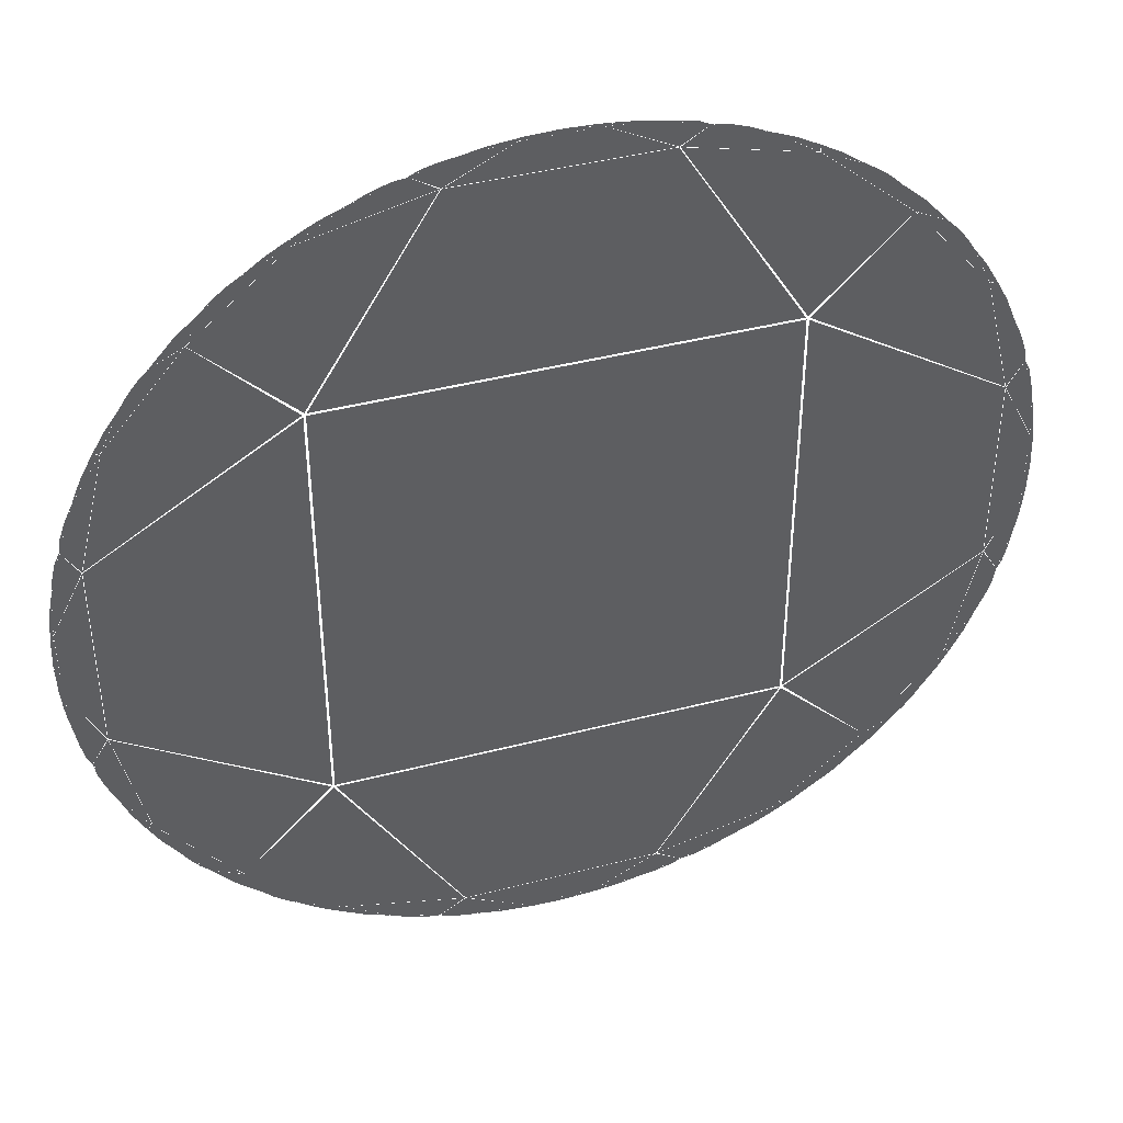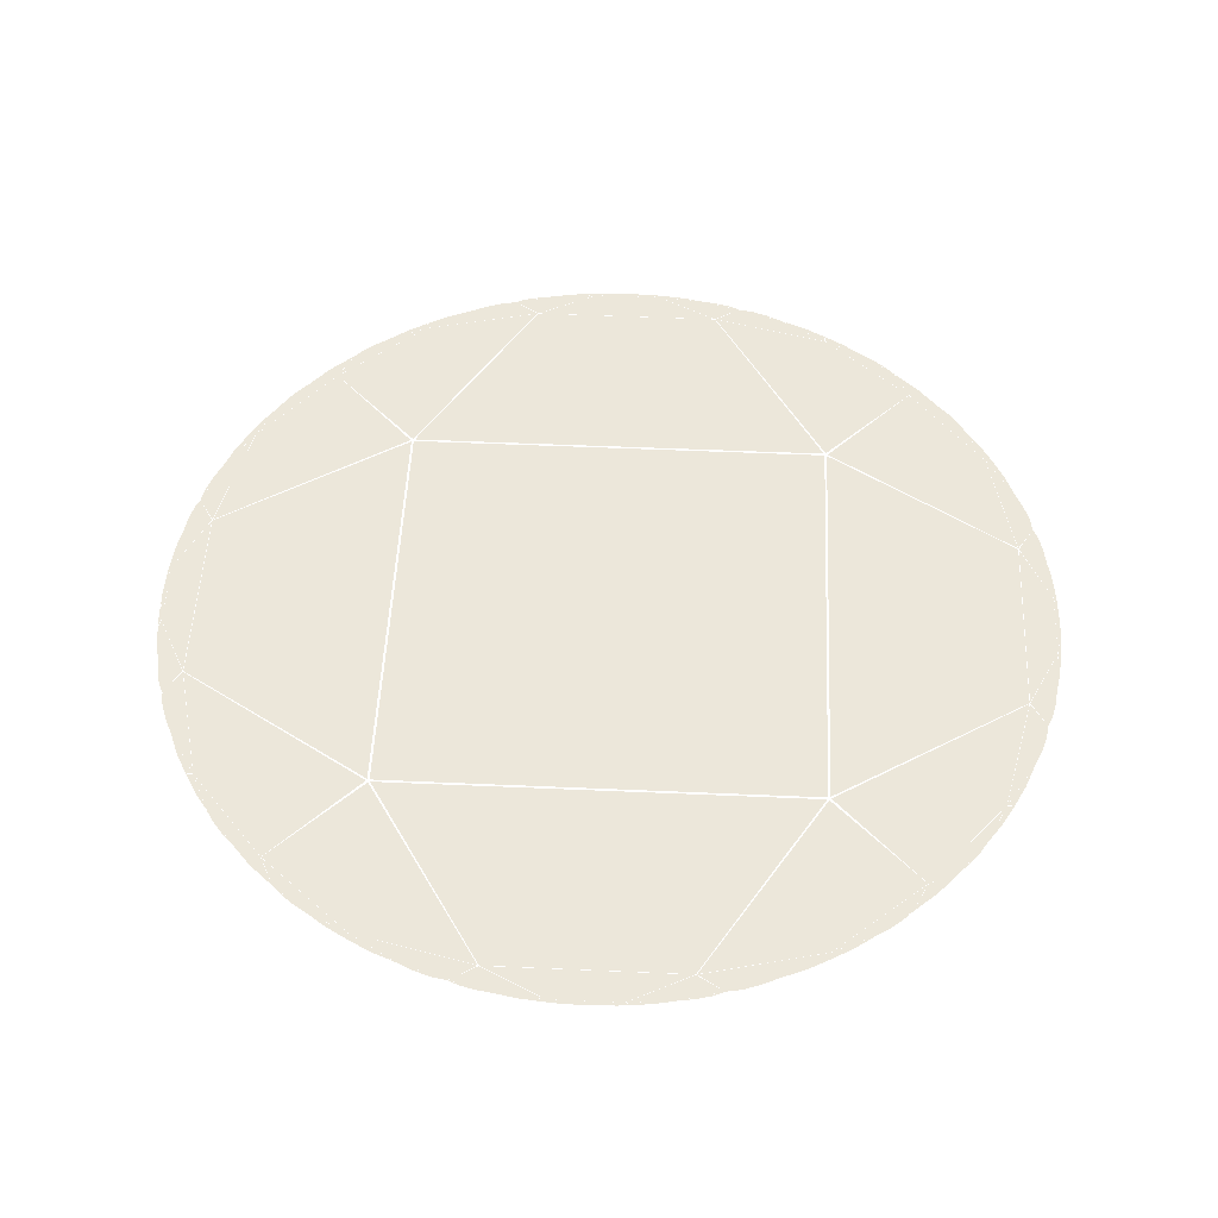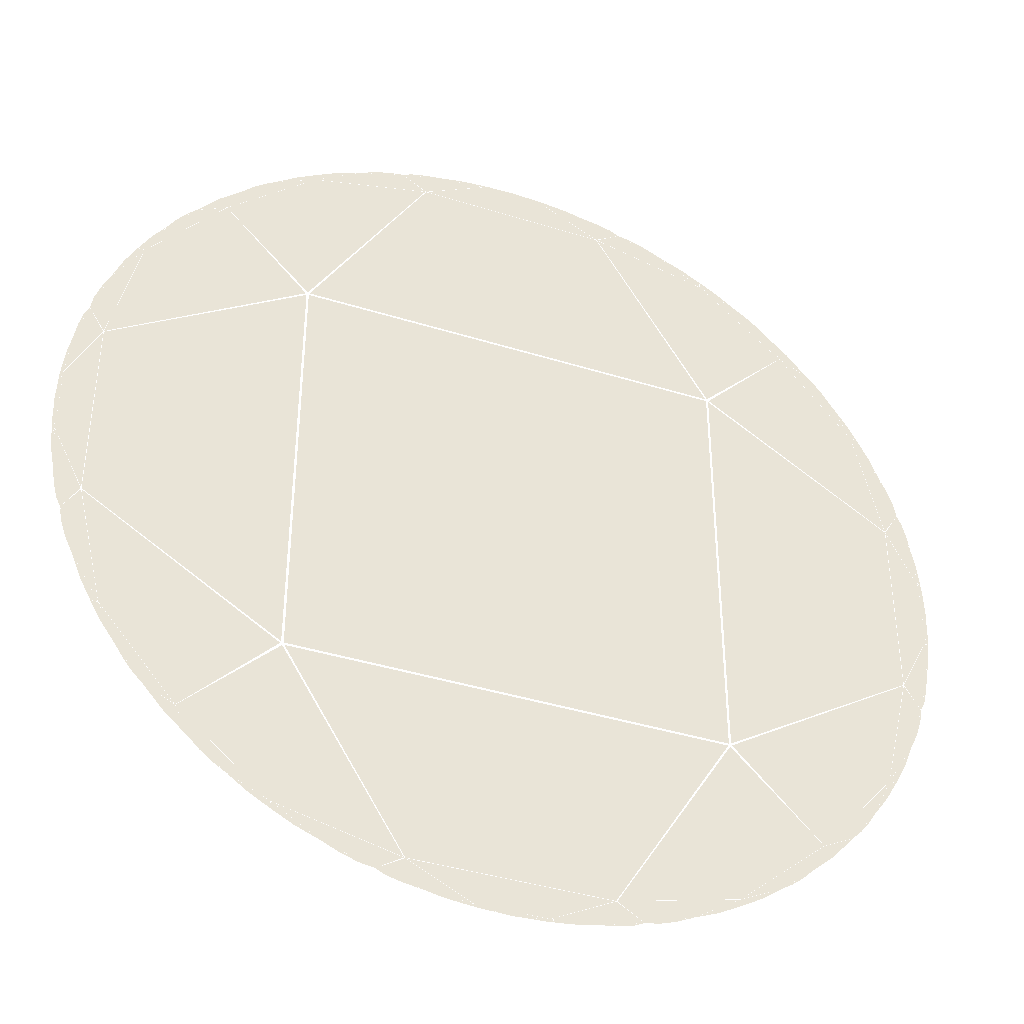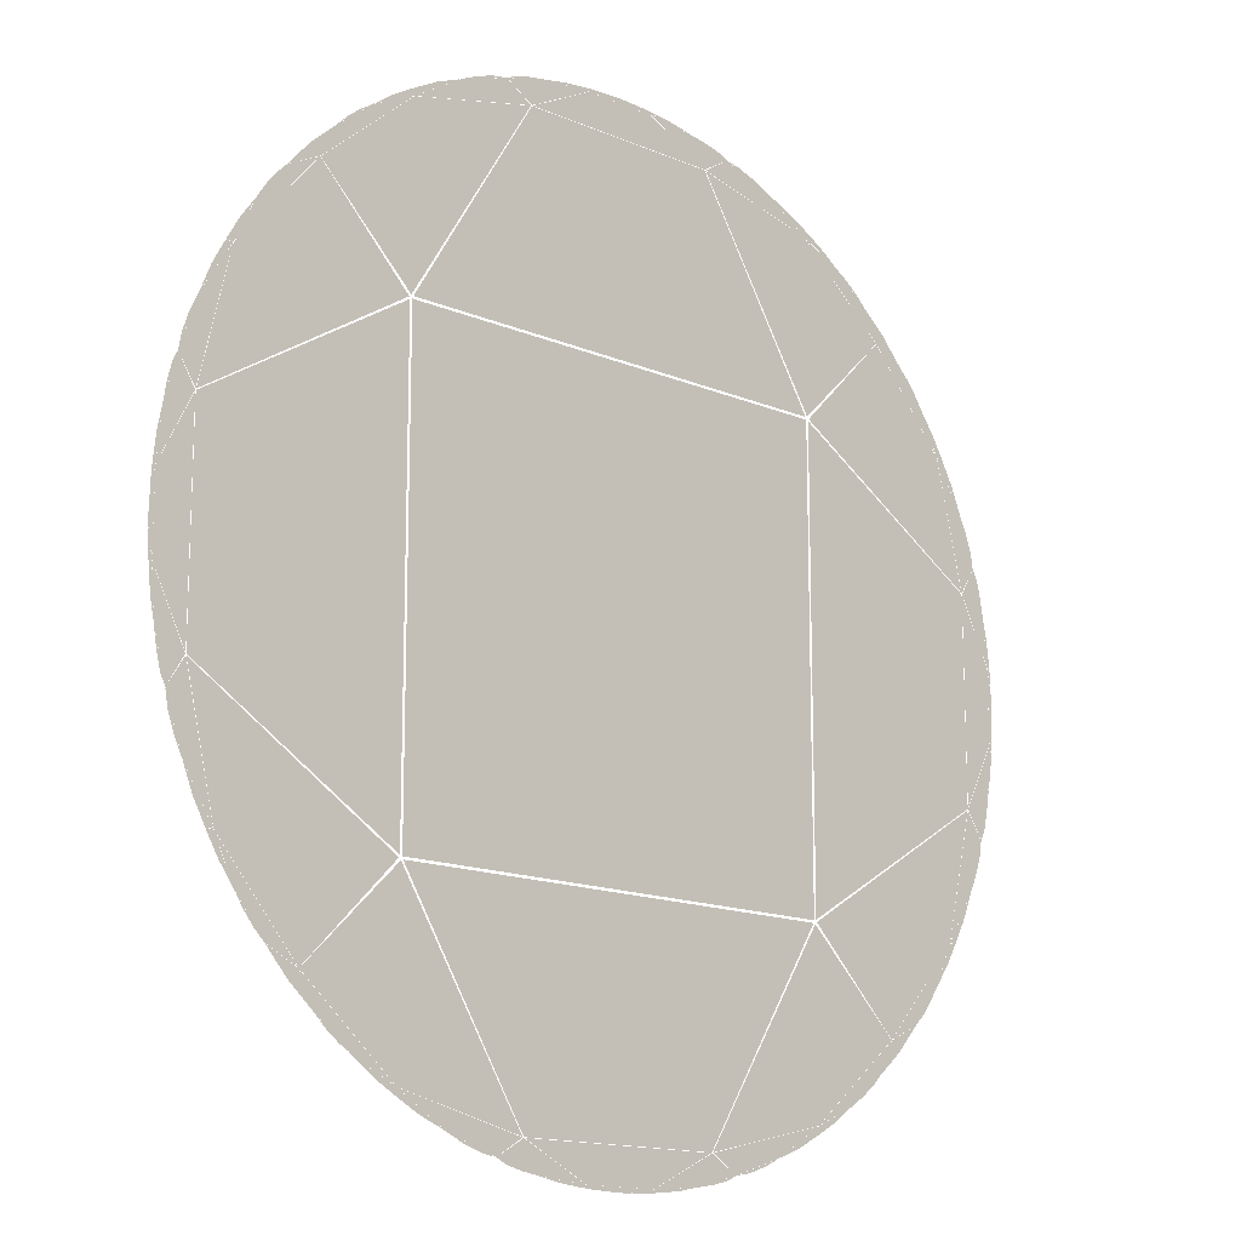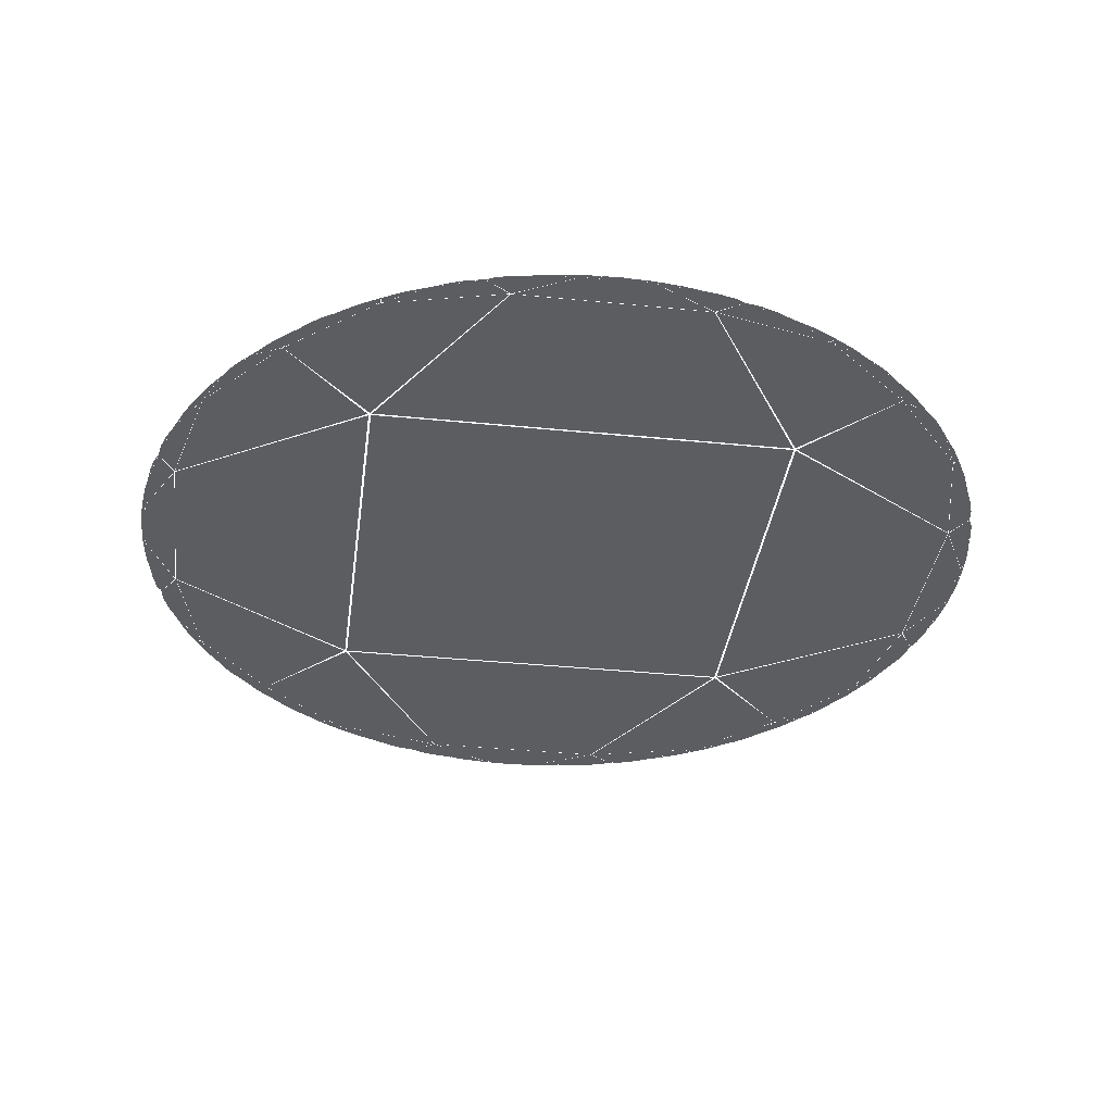
<metadata>
{"format":"obj","ext":"obj","renderer":"f3d","projection":"perspective","resolution":1024,"background":"white","views":[{"elev":42.0,"azim":162.7,"up":"+Z"},{"elev":51.5,"azim":-87.3,"up":"+Y"},{"elev":-40.1,"azim":158.9,"up":"+Z"},{"elev":-14.7,"azim":137.4,"up":"+Z"},{"elev":-35.8,"azim":-7.5,"up":"+Y"}]}
</metadata>
<code>
o teselation
v 0.4828 -0 0.4828
v -0.4828 -0 0.4828
v -0.4828 0 -0.4828
v 0.4828 0 -0.4828
v 0.9197 -0 0.2165
v 0.4881 -0 0.4812
v 0.4881 0 -0.4812
v 0.9197 0 -0.2165
v -0.4881 -0 0.4812
v -0.9197 -0 0.2165
v -0.9197 0 -0.2165
v -0.4881 0 -0.4812
v 0.2165 -0 0.9197
v -0.2165 -0 0.9197
v -0.4812 -0 0.4881
v 0.4812 -0 0.4881
v 0.4812 0 -0.4881
v -0.4812 0 -0.4881
v -0.2165 0 -0.9197
v 0.2165 0 -0.9197
v 0.99 -0 0.07774
v 0.9207 -0 0.2152
v 0.9207 0 -0.2152
v 0.99 0 -0.07774
v 0.4862 -0 0.8565
v 0.2191 -0 0.9193
v 0.4855 -0 0.4897
v 0.6855 -0 0.6859
v 0.6855 0 -0.6859
v 0.4855 0 -0.4897
v 0.2191 0 -0.9193
v 0.4862 0 -0.8565
v -0.9207 -0 0.2152
v -0.99 -0 0.07774
v -0.99 0 -0.07774
v -0.9207 0 -0.2152
v -0.2191 -0 0.9193
v -0.4862 -0 0.8565
v -0.6855 -0 0.6859
v -0.4855 -0 0.4897
v -0.4855 0 -0.4897
v -0.6855 0 -0.6859
v -0.4862 0 -0.8565
v -0.2191 0 -0.9193
v 0.8565 -0 0.4862
v 0.6859 -0 0.6855
v 0.4897 -0 0.4855
v 0.9193 -0 0.2191
v -0.6859 -0 0.6855
v -0.8565 -0 0.4862
v -0.9193 -0 0.2191
v -0.4897 -0 0.4855
v 0.07774 -0 0.99
v -0.07774 -0 0.99
v -0.2152 -0 0.9207
v 0.2152 -0 0.9207
v 0.9193 0 -0.2191
v 0.4897 0 -0.4855
v 0.6859 0 -0.6855
v 0.8565 0 -0.4862
v -0.4897 0 -0.4855
v -0.9193 0 -0.2191
v -0.8565 0 -0.4862
v -0.6859 0 -0.6855
v 0.2152 0 -0.9207
v -0.2152 0 -0.9207
v -0.07774 0 -0.99
v 0.07774 0 -0.99
v 0.9988 -0 0.02705
v 0.9901 -0 0.07722
v 0.9901 0 -0.07722
v 0.9988 0 -0.02705
v 0.5771 -0 0.8138
v 0.4872 -0 0.8562
v 0.6854 -0 0.6867
v 0.6522 -0 0.7541
v 0.6522 0 -0.7541
v 0.6854 0 -0.6867
v 0.4872 0 -0.8562
v 0.5771 0 -0.8138
v 0.9203 -0 0.3834
v 0.8573 -0 0.4852
v 0.9202 -0 0.2193
v 0.9562 -0 0.2758
v 0.1797 -0 0.9816
v 0.07867 -0 0.99
v 0.2169 -0 0.921
v 0.2755 -0 0.9563
v 0.9562 0 -0.2758
v 0.9202 0 -0.2193
v 0.8573 0 -0.4852
v 0.9203 0 -0.3834
v 0.2755 0 -0.9563
v 0.2169 0 -0.921
v 0.07867 0 -0.99
v 0.1797 0 -0.9816
v -0.9901 -0 0.07722
v -0.9988 -0 0.02705
v -0.9988 0 -0.02705
v -0.9901 0 -0.07722
v -0.4872 -0 0.8562
v -0.5771 -0 0.8138
v -0.6522 -0 0.7541
v -0.6854 -0 0.6867
v -0.6854 0 -0.6867
v -0.6522 0 -0.7541
v -0.5771 0 -0.8138
v -0.4872 0 -0.8562
v -0.8573 -0 0.4852
v -0.9203 -0 0.3834
v -0.9562 -0 0.2758
v -0.9202 -0 0.2193
v -0.07867 -0 0.99
v -0.1797 -0 0.9816
v -0.2755 -0 0.9563
v -0.2169 -0 0.921
v -0.9202 0 -0.2193
v -0.9562 0 -0.2758
v -0.9203 0 -0.3834
v -0.8573 0 -0.4852
v -0.2169 0 -0.921
v -0.2755 0 -0.9563
v -0.1797 0 -0.9816
v -0.07867 0 -0.99
v 0.9816 -0 0.1797
v 0.9563 -0 0.2755
v 0.921 -0 0.2169
v 0.99 -0 0.07867
v 0.3834 -0 0.9203
v 0.2758 -0 0.9562
v 0.2193 -0 0.9202
v 0.4852 -0 0.8573
v -0.9563 -0 0.2755
v -0.9816 -0 0.1797
v -0.99 -0 0.07867
v -0.921 -0 0.2169
v -0.2758 -0 0.9562
v -0.3834 -0 0.9203
v -0.4852 -0 0.8573
v -0.2193 -0 0.9202
v 0.8138 -0 0.5771
v 0.7541 -0 0.6522
v 0.6867 -0 0.6854
v 0.8562 -0 0.4872
v -0.7541 -0 0.6522
v -0.8138 -0 0.5771
v -0.8562 -0 0.4872
v -0.6867 -0 0.6854
v 0.02705 -0 0.9988
v -0.02705 -0 0.9988
v -0.07722 -0 0.9901
v 0.07722 -0 0.9901
v 0.99 0 -0.07867
v 0.921 0 -0.2169
v 0.9563 0 -0.2755
v 0.9816 0 -0.1797
v 0.4852 0 -0.8573
v 0.2193 0 -0.9202
v 0.2758 0 -0.9562
v 0.3834 0 -0.9203
v -0.921 0 -0.2169
v -0.99 0 -0.07867
v -0.9816 0 -0.1797
v -0.9563 0 -0.2755
v -0.2193 0 -0.9202
v -0.4852 0 -0.8573
v -0.3834 0 -0.9203
v -0.2758 0 -0.9562
v 0.8562 0 -0.4872
v 0.6867 0 -0.6854
v 0.7541 0 -0.6522
v 0.8138 0 -0.5771
v -0.6867 0 -0.6854
v -0.8562 0 -0.4872
v -0.8138 0 -0.5771
v -0.7541 0 -0.6522
v 0.07722 0 -0.9901
v -0.07722 0 -0.9901
v -0.02705 0 -0.9988
v 0.02705 0 -0.9988
v 0.9999 -0 0.009374
v 0.9988 -0 0.02686
v 0.9988 0 -0.02686
v 0.9999 0 -0.009374
v 0.605 -0 0.7959
v 0.5774 -0 0.8136
v 0.652 -0 0.7543
v 0.6312 -0 0.7752
v 0.6312 0 -0.7752
v 0.652 0 -0.7543
v 0.5774 0 -0.8136
v 0.605 0 -0.7959
v 0.9377 -0 0.3463
v 0.9205 -0 0.383
v 0.9562 -0 0.2761
v 0.9507 -0 0.3084
v 0.2177 -0 0.9757
v 0.1801 -0 0.9816
v 0.2754 -0 0.9564
v 0.2533 -0 0.9669
v 0.9507 0 -0.3084
v 0.9562 0 -0.2761
v 0.9205 0 -0.383
v 0.9377 0 -0.3463
v 0.2533 0 -0.9669
v 0.2754 0 -0.9564
v 0.1801 0 -0.9816
v 0.2177 0 -0.9757
v 0.9901 -0 0.1376
v 0.9817 -0 0.1793
v 0.9901 -0 0.07871
v 0.9946 -0 0.09739
v 0.4375 -0 0.8985
v 0.3839 -0 0.9201
v 0.4855 -0 0.8573
v 0.4861 -0 0.8725
v 0.846 -0 0.532
v 0.8141 -0 0.5767
v 0.8566 -0 0.4868
v 0.8724 -0 0.4862
v -0.7057 -0 0.707
v -0.7537 -0 0.6527
v -0.6857 -0 0.6867
v -0.6512 -0 0.7549
v 0.06277 -0 0.9978
v 0.02737 -0 0.9988
v 0.07782 -0 0.9902
v 0.09731 -0 0.9947
v 0.9946 0 -0.09739
v 0.9901 0 -0.07871
v 0.9817 0 -0.1793
v 0.9901 0 -0.1376
v 0.4861 0 -0.8725
v 0.4855 0 -0.8573
v 0.3839 0 -0.9201
v 0.4375 0 -0.8985
v 0.8724 0 -0.4862
v 0.8566 0 -0.4868
v 0.8141 0 -0.5767
v 0.846 0 -0.532
v -0.6512 0 -0.7549
v -0.6857 0 -0.6867
v -0.7537 0 -0.6527
v -0.7057 0 -0.707
v 0.09731 0 -0.9947
v 0.07782 0 -0.9902
v 0.02737 0 -0.9988
v 0.06277 0 -0.9978
v -0.9988 -0 0.02686
v -0.9999 -0 0.009374
v -0.9999 0 -0.009374
v -0.9988 0 -0.02686
v -0.5774 -0 0.8136
v -0.605 -0 0.7959
v -0.6312 -0 0.7752
v -0.652 -0 0.7543
v -0.652 0 -0.7543
v -0.6312 0 -0.7752
v -0.605 0 -0.7959
v -0.5774 0 -0.8136
v -0.9205 -0 0.383
v -0.9377 -0 0.3463
v -0.9507 -0 0.3084
v -0.9562 -0 0.2761
v -0.1801 -0 0.9816
v -0.2177 -0 0.9757
v -0.2533 -0 0.9669
v -0.2754 -0 0.9564
v -0.9562 0 -0.2761
v -0.9507 0 -0.3084
v -0.9377 0 -0.3463
v -0.9205 0 -0.383
v -0.2754 0 -0.9564
v -0.2533 0 -0.9669
v -0.2177 0 -0.9757
v -0.1801 0 -0.9816
v -0.9817 -0 0.1793
v -0.9901 -0 0.1376
v -0.9946 -0 0.09739
v -0.9901 -0 0.07871
v -0.3839 -0 0.9201
v -0.4375 -0 0.8985
v -0.4861 -0 0.8725
v -0.4855 -0 0.8573
v 0.7537 -0 0.6527
v 0.7057 -0 0.707
v 0.6512 -0 0.7549
v 0.6857 -0 0.6867
v -0.8141 -0 0.5767
v -0.846 -0 0.532
v -0.8724 -0 0.4862
v -0.8566 -0 0.4868
v -0.02737 -0 0.9988
v -0.06277 -0 0.9978
v -0.09731 -0 0.9947
v -0.07782 -0 0.9902
v -0.9901 0 -0.07871
v -0.9946 0 -0.09739
v -0.9901 0 -0.1376
v -0.9817 0 -0.1793
v -0.4855 0 -0.8573
v -0.4861 0 -0.8725
v -0.4375 0 -0.8985
v -0.3839 0 -0.9201
v 0.6857 0 -0.6867
v 0.6512 0 -0.7549
v 0.7057 0 -0.707
v 0.7537 0 -0.6527
v -0.8566 0 -0.4868
v -0.8724 0 -0.4862
v -0.846 0 -0.532
v -0.8141 0 -0.5767
v -0.07782 0 -0.9902
v -0.09731 0 -0.9947
v -0.06277 0 -0.9978
v -0.02737 0 -0.9988
v 0.9978 -0 0.06277
v 0.9947 -0 0.09731
v 0.9902 -0 0.07782
v 0.9988 -0 0.02737
v 0.532 -0 0.846
v 0.4862 -0 0.8724
v 0.4868 -0 0.8566
v 0.5767 -0 0.8141
v 0.8985 -0 0.4375
v 0.8725 -0 0.4861
v 0.8573 -0 0.4855
v 0.9201 -0 0.3839
v 0.1376 -0 0.9901
v 0.09739 -0 0.9946
v 0.07871 -0 0.9901
v 0.1793 -0 0.9817
v -0.9947 -0 0.09731
v -0.9978 -0 0.06277
v -0.9988 -0 0.02737
v -0.9902 -0 0.07782
v -0.4862 -0 0.8724
v -0.532 -0 0.846
v -0.5767 -0 0.8141
v -0.4868 -0 0.8566
v -0.8725 -0 0.4861
v -0.8985 -0 0.4375
v -0.9201 -0 0.3839
v -0.8573 -0 0.4855
v -0.09739 -0 0.9946
v -0.1376 -0 0.9901
v -0.1793 -0 0.9817
v -0.07871 -0 0.9901
v 0.9757 -0 0.2177
v 0.9669 -0 0.2533
v 0.9564 -0 0.2754
v 0.9816 -0 0.1801
v 0.3463 -0 0.9377
v 0.3084 -0 0.9507
v 0.2761 -0 0.9562
v 0.383 -0 0.9205
v -0.9669 -0 0.2533
v -0.9757 -0 0.2177
v -0.9816 -0 0.1801
v -0.9564 -0 0.2754
v -0.3084 -0 0.9507
v -0.3463 -0 0.9377
v -0.383 -0 0.9205
v -0.2761 -0 0.9562
v 0.7959 -0 0.605
v 0.7752 -0 0.6312
v 0.7543 -0 0.652
v 0.8136 -0 0.5774
v -0.7752 -0 0.6312
v -0.7959 -0 0.605
v -0.8136 -0 0.5774
v -0.7543 -0 0.652
v 0.009374 -0 0.9999
v -0.009374 -0 0.9999
v -0.02686 -0 0.9988
v 0.02686 -0 0.9988
v 0.9988 0 -0.02737
v 0.9902 0 -0.07782
v 0.9947 0 -0.09731
v 0.9978 0 -0.06277
v 0.5767 0 -0.8141
v 0.4868 0 -0.8566
v 0.4862 0 -0.8724
v 0.532 0 -0.846
v 0.9201 0 -0.3839
v 0.8573 0 -0.4855
v 0.8725 0 -0.4861
v 0.8985 0 -0.4375
v 0.1793 0 -0.9817
v 0.07871 0 -0.9901
v 0.09739 0 -0.9946
v 0.1376 0 -0.9901
v -0.9902 0 -0.07782
v -0.9988 0 -0.02737
v -0.9978 0 -0.06277
v -0.9947 0 -0.09731
v -0.4868 0 -0.8566
v -0.5767 0 -0.8141
v -0.532 0 -0.846
v -0.4862 0 -0.8724
v -0.8573 0 -0.4855
v -0.9201 0 -0.3839
v -0.8985 0 -0.4375
v -0.8725 0 -0.4861
v -0.07871 0 -0.9901
v -0.1793 0 -0.9817
v -0.1376 0 -0.9901
v -0.09739 0 -0.9946
v 0.9816 0 -0.1801
v 0.9564 0 -0.2754
v 0.9669 0 -0.2533
v 0.9757 0 -0.2177
v 0.383 0 -0.9205
v 0.2761 0 -0.9562
v 0.3084 0 -0.9507
v 0.3463 0 -0.9377
v -0.9564 0 -0.2754
v -0.9816 0 -0.1801
v -0.9757 0 -0.2177
v -0.9669 0 -0.2533
v -0.2761 0 -0.9562
v -0.383 0 -0.9205
v -0.3463 0 -0.9377
v -0.3084 0 -0.9507
v 0.8136 0 -0.5774
v 0.7543 0 -0.652
v 0.7752 0 -0.6312
v 0.7959 0 -0.605
v -0.7543 0 -0.652
v -0.8136 0 -0.5774
v -0.7959 0 -0.605
v -0.7752 0 -0.6312
v 0.02686 0 -0.9988
v -0.02686 0 -0.9988
v -0.009374 0 -0.9999
v 0.009374 0 -0.9999
g SquareTiling_SquareTiling_Material
f 1 4 3 2
f 5 8 7 6
f 9 12 11 10
f 13 16 15 14
f 17 20 19 18
f 21 24 23 22
f 25 28 27 26
f 29 32 31 30
f 33 36 35 34
f 37 40 39 38
f 41 44 43 42
f 45 48 47 46
f 49 52 51 50
f 53 56 55 54
f 57 60 59 58
f 61 64 63 62
f 65 68 67 66
f 69 72 71 70
f 73 76 75 74
f 77 80 79 78
f 81 84 83 82
f 85 88 87 86
f 89 92 91 90
f 93 96 95 94
f 97 100 99 98
f 101 104 103 102
f 105 108 107 106
f 109 112 111 110
f 113 116 115 114
f 117 120 119 118
f 121 124 123 122
f 125 128 127 126
f 129 132 131 130
f 133 136 135 134
f 137 140 139 138
f 141 144 143 142
f 145 148 147 146
f 149 152 151 150
f 153 156 155 154
f 157 160 159 158
f 161 164 163 162
f 165 168 167 166
f 169 172 171 170
f 173 176 175 174
f 177 180 179 178
f 181 184 183 182
f 185 188 187 186
f 189 192 191 190
f 193 196 195 194
f 197 200 199 198
f 201 204 203 202
f 205 208 207 206
f 209 212 211 210
f 213 216 215 214
f 217 220 219 218
f 221 224 223 222
f 225 228 227 226
f 229 232 231 230
f 233 236 235 234
f 237 240 239 238
f 241 244 243 242
f 245 248 247 246
f 249 252 251 250
f 253 256 255 254
f 257 260 259 258
f 261 264 263 262
f 265 268 267 266
f 269 272 271 270
f 273 276 275 274
f 277 280 279 278
f 281 284 283 282
f 285 288 287 286
f 289 292 291 290
f 293 296 295 294
f 297 300 299 298
f 301 304 303 302
f 305 308 307 306
f 309 312 311 310
f 313 316 315 314
f 317 320 319 318
f 321 324 323 322
f 325 328 327 326
f 329 332 331 330
f 333 336 335 334
f 337 340 339 338
f 341 344 343 342
f 345 348 347 346
f 349 352 351 350
f 353 356 355 354
f 357 360 359 358
f 361 364 363 362
f 365 368 367 366
f 369 372 371 370
f 373 376 375 374
f 377 380 379 378
f 381 384 383 382
f 385 388 387 386
f 389 392 391 390
f 393 396 395 394
f 397 400 399 398
f 401 404 403 402
f 405 408 407 406
f 409 412 411 410
f 413 416 415 414
f 417 420 419 418
f 421 424 423 422
f 425 428 427 426
f 429 432 431 430
f 433 436 435 434

</code>
